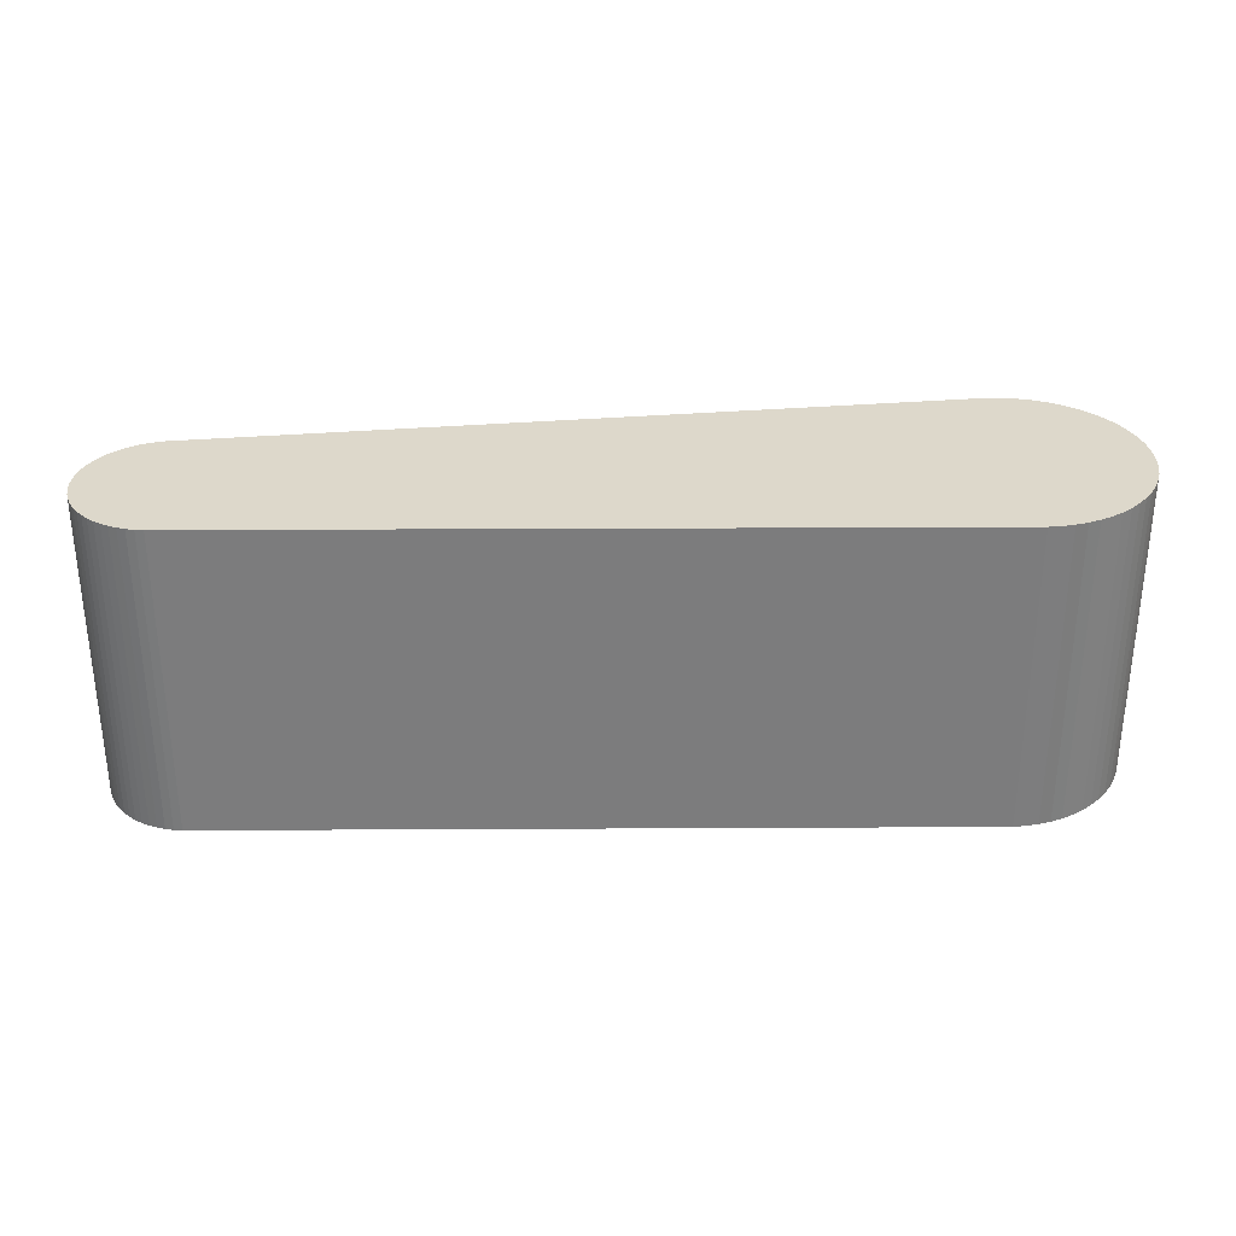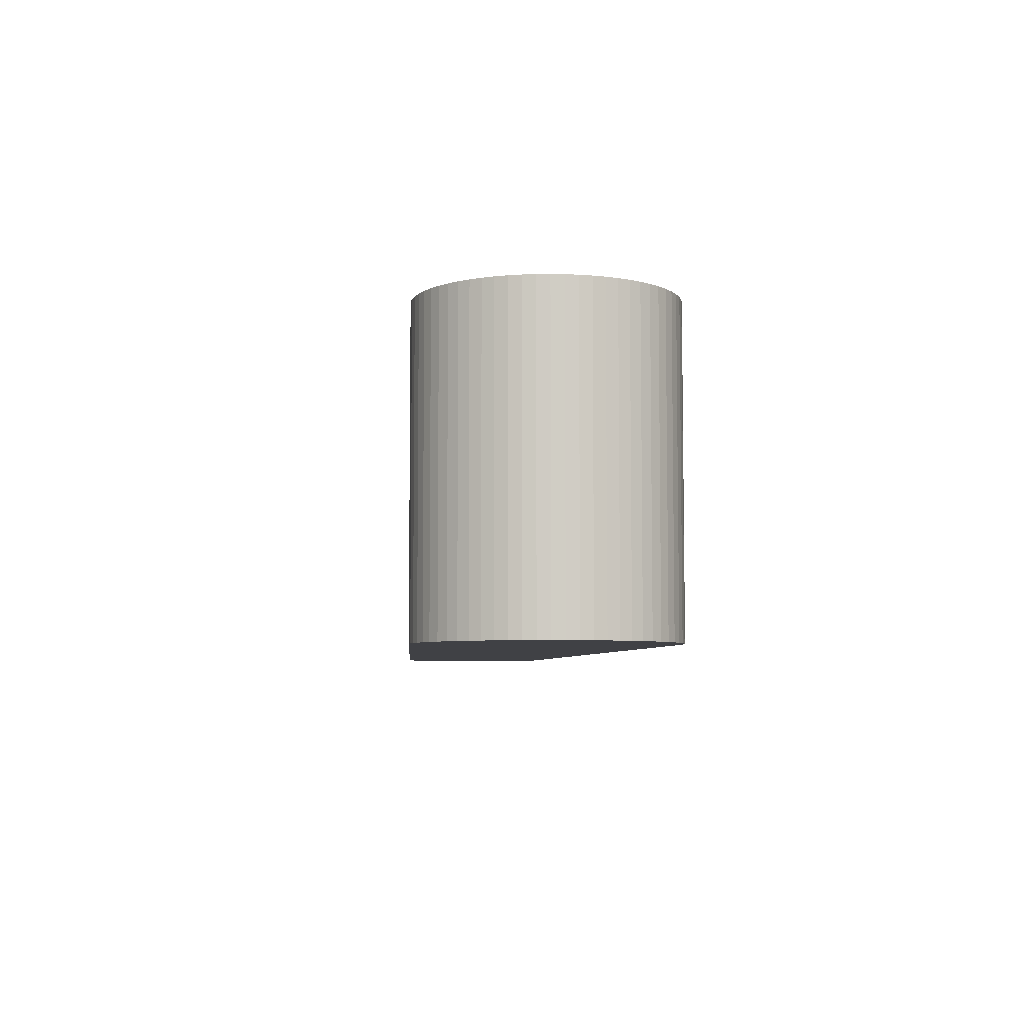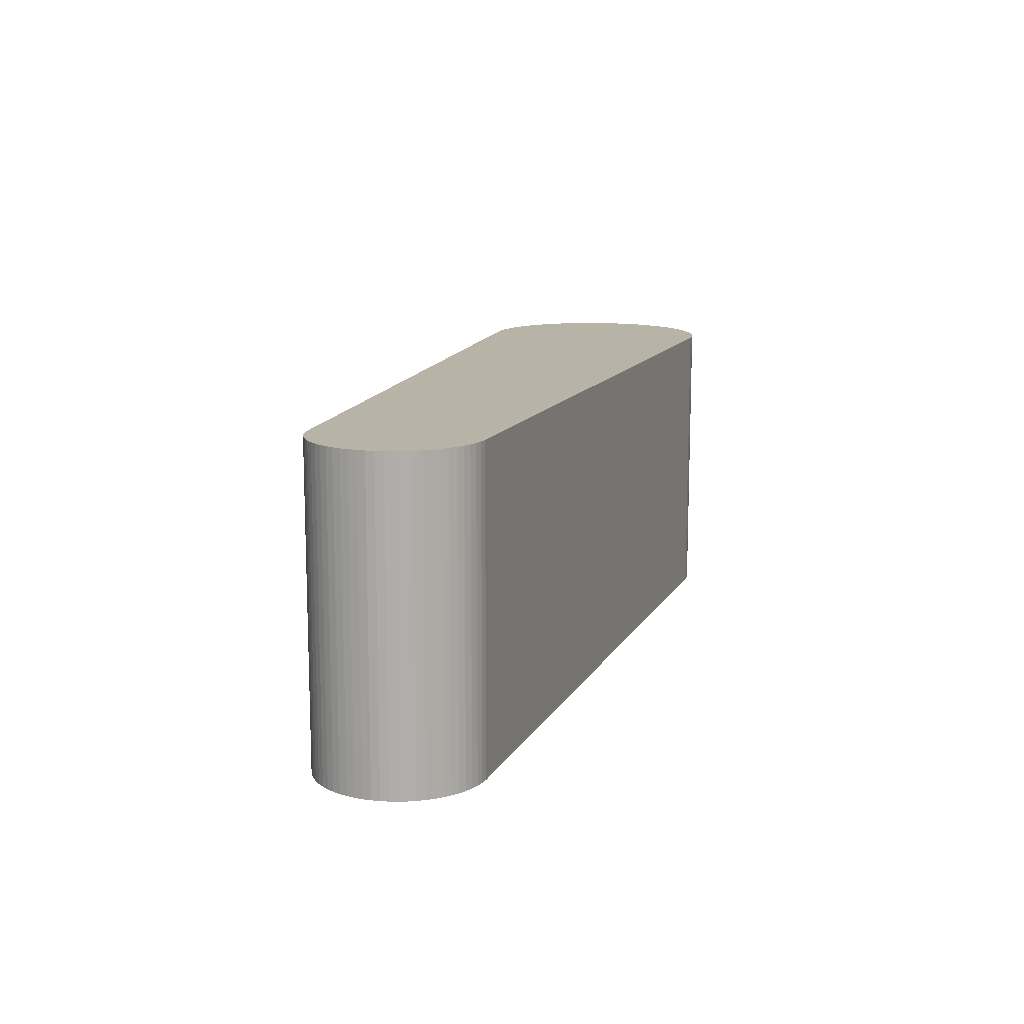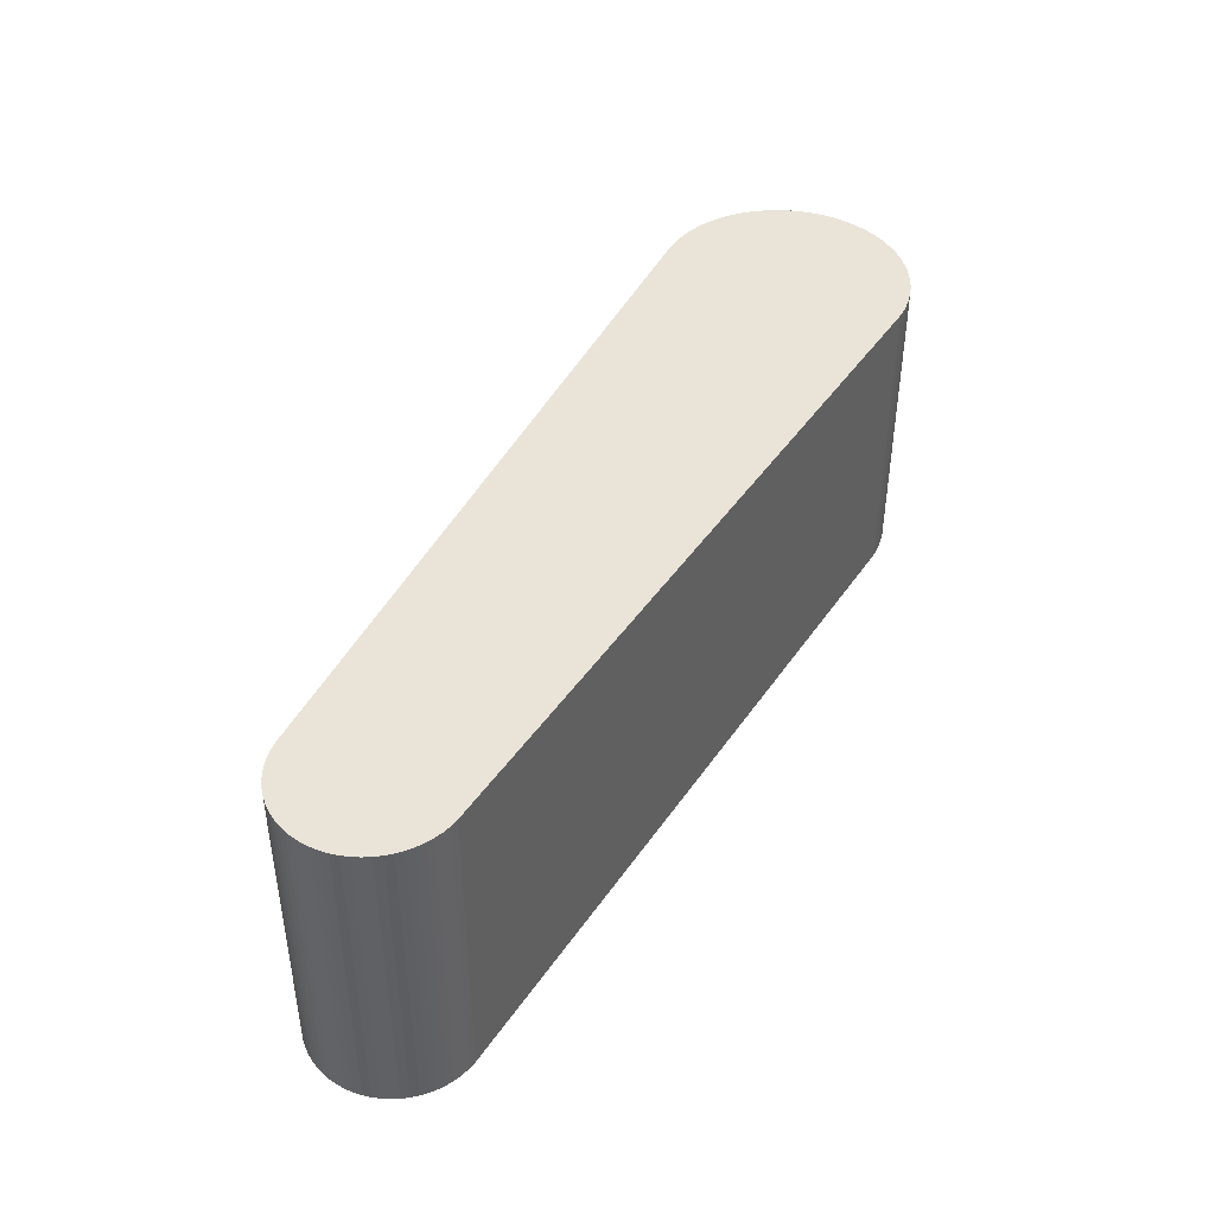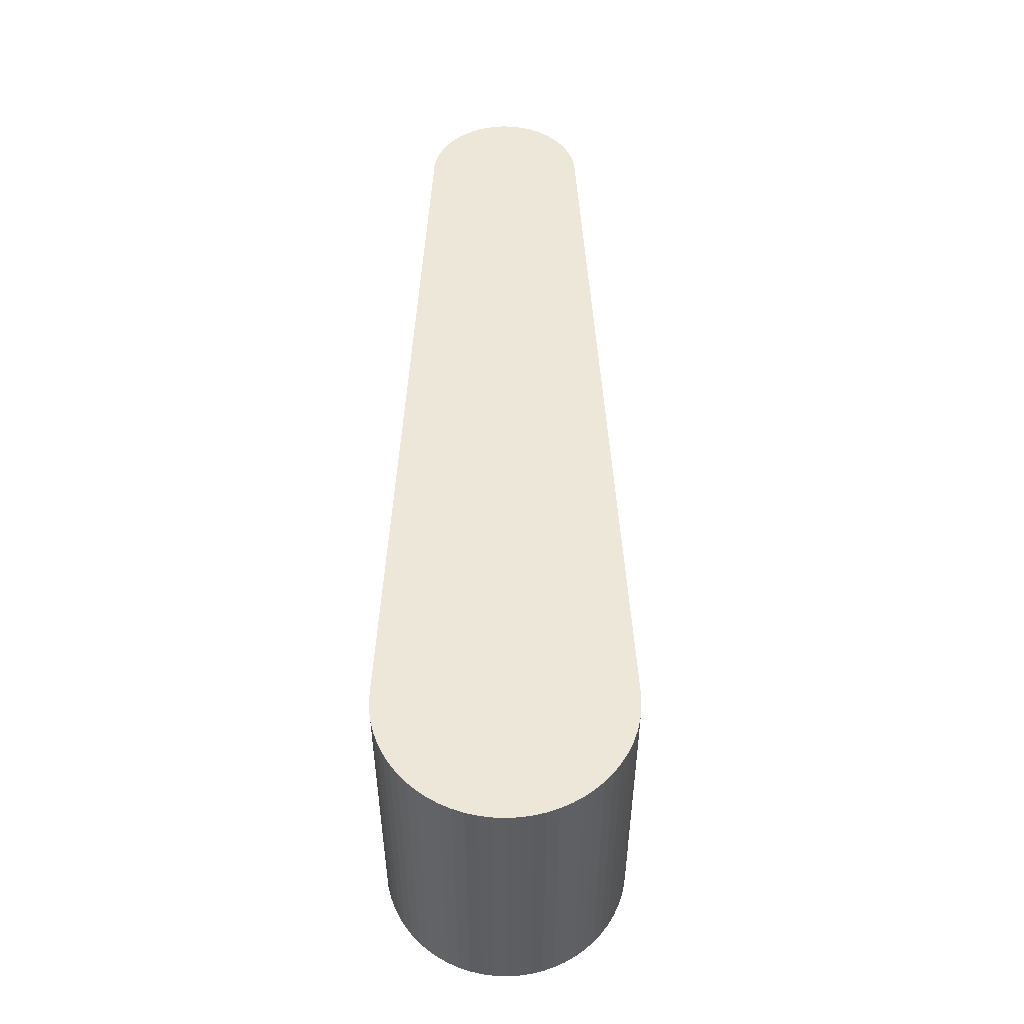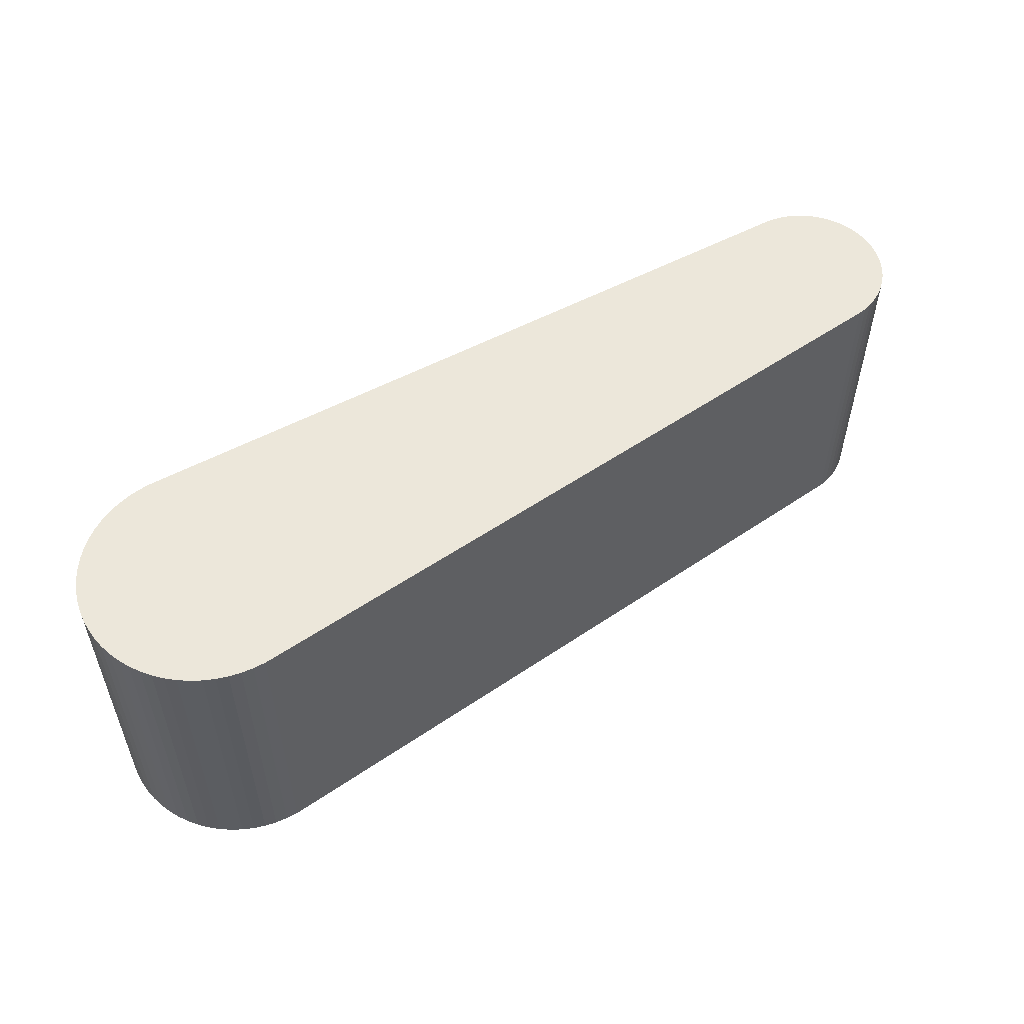
<metadata>
{"format":"obj","ext":"obj","renderer":"f3d","projection":"perspective","resolution":1024,"background":"white","views":[{"elev":31.3,"azim":177.6,"up":"+Y"},{"elev":-5.8,"azim":-95.1,"up":"+Y"},{"elev":12.6,"azim":107.1,"up":"+Y"},{"elev":43.3,"azim":119.6,"up":"+Y"},{"elev":50.2,"azim":-89.0,"up":"+Y"},{"elev":53.9,"azim":-31.6,"up":"+Y"}]}
</metadata>
<code>
o PaddleLeft.004_Cylinder.049
v 0.03071 0 -0.4007
v 0.03071 1 -0.4007
v 0.06995 0 -0.3996
v 0.06995 1 -0.3996
v 0.08684 0 0.3963
v 0.08684 1 0.3963
v 0.04768 0 0.3991
v 0.04768 1 0.3991
v 0.008442 0 0.398
v 0.008442 1 0.398
v -0.0305 0 0.393
v -0.0305 1 0.393
v -0.06877 0 0.3843
v -0.06877 1 0.3843
v -0.106 0 0.3719
v -0.106 1 0.3719
v -0.1418 0 0.3559
v -0.1418 1 0.3559
v -0.1759 0 0.3364
v -0.1759 1 0.3364
v -0.2079 0 0.3137
v -0.2079 1 0.3137
v -0.2376 0 0.2879
v -0.2376 1 0.2879
v -0.2646 0 0.2594
v -0.2646 1 0.2594
v -0.2886 0 0.2284
v -0.2886 1 0.2284
v -0.3095 0 0.1952
v -0.3095 1 0.1952
v -0.327 0 0.16
v -0.327 1 0.16
v -0.341 0 0.1234
v -0.341 1 0.1234
v -0.3514 0 0.0855
v -0.3514 1 0.0855
v -0.358 0 0.04681
v -0.358 1 0.04681
v -0.3607 0 0.00765
v -0.3607 1 0.00765
v -0.3596 0 -0.03159
v -0.3596 1 -0.03159
v -0.3547 0 -0.07053
v -0.3547 1 -0.07053
v -0.346 0 -0.1088
v -0.346 1 -0.1088
v -0.3335 0 -0.146
v -0.3335 1 -0.146
v -0.3175 0 -0.1819
v -0.3175 1 -0.1819
v -0.298 0 -0.216
v -0.298 1 -0.216
v -0.2753 0 -0.248
v -0.2753 1 -0.248
v -0.2496 0 -0.2776
v -0.2496 1 -0.2776
v -0.2211 0 -0.3046
v -0.2211 1 -0.3046
v -0.19 0 -0.3286
v -0.19 1 -0.3286
v -0.1568 0 -0.3495
v -0.1568 1 -0.3495
v -0.1217 0 -0.3671
v -0.1217 1 -0.3671
v -0.08501 0 -0.3811
v -0.08501 1 -0.3811
v -0.04714 0 -0.3914
v -0.04714 1 -0.3914
v -0.008442 0 -0.398
v -0.008442 1 -0.398
v 2.426 0 -0.3182
v 2.426 1 -0.3182
v 2.453 0 -0.3175
v 2.453 1 -0.3175
v 2.478 0 -0.3142
v 2.478 1 -0.3142
v 2.504 0 -0.3084
v 2.504 1 -0.3084
v 2.529 0 -0.3001
v 2.529 1 -0.3001
v 2.553 0 -0.2894
v 2.553 1 -0.2894
v 2.575 0 -0.2764
v 2.575 1 -0.2764
v 2.597 0 -0.2613
v 2.597 1 -0.2613
v 2.617 0 -0.2441
v 2.617 1 -0.2441
v 2.635 0 -0.2251
v 2.635 1 -0.2251
v 2.651 0 -0.2044
v 2.651 1 -0.2044
v 2.664 0 -0.1823
v 2.664 1 -0.1823
v 2.676 0 -0.1588
v 2.676 1 -0.1588
v 2.686 0 -0.1344
v 2.686 1 -0.1344
v 2.692 0 -0.1091
v 2.692 1 -0.1091
v 2.697 0 -0.08335
v 2.697 1 -0.08335
v 2.699 0 -0.05724
v 2.699 1 -0.05724
v 2.698 0 -0.03109
v 2.698 1 -0.03109
v 2.695 0 -0.005124
v 2.695 1 -0.005124
v 2.689 0 0.02039
v 2.689 1 0.02039
v 2.68 0 0.04521
v 2.68 1 0.04521
v 2.67 0 0.0691
v 2.67 1 0.0691
v 2.657 0 0.09183
v 2.657 1 0.09183
v 2.642 0 0.1132
v 2.642 1 0.1132
v 2.625 0 0.1329
v 2.625 1 0.1329
v 2.606 0 0.1509
v 2.606 1 0.1509
v 2.585 0 0.1669
v 2.585 1 0.1669
v 2.563 0 0.1809
v 2.563 1 0.1809
v 2.539 0 0.1926
v 2.539 1 0.1926
v 2.515 0 0.2019
v 2.515 1 0.2019
v 2.49 0 0.2088
v 2.49 1 0.2088
v 2.464 0 0.2132
v 2.464 1 0.2132
v 2.438 0 0.215
v 2.438 1 0.215
f 1 2 4 3
f 5 6 8 7
f 7 8 10 9
f 9 10 12 11
f 11 12 14 13
f 13 14 16 15
f 15 16 18 17
f 17 18 20 19
f 19 20 22 21
f 21 22 24 23
f 23 24 26 25
f 25 26 28 27
f 27 28 30 29
f 29 30 32 31
f 31 32 34 33
f 33 34 36 35
f 35 36 38 37
f 37 38 40 39
f 39 40 42 41
f 41 42 44 43
f 43 44 46 45
f 45 46 48 47
f 47 48 50 49
f 49 50 52 51
f 51 52 54 53
f 53 54 56 55
f 55 56 58 57
f 57 58 60 59
f 59 60 62 61
f 61 62 64 63
f 63 64 66 65
f 65 66 68 67
f 4 2 70 68 66 64 62 60 58 56 54 52 50 48 46 44 42 40 38 36 34 32 30 28 26 24 22 20 18 16 14 12 10 8 6
f 67 68 70 69
f 69 70 2 1
f 1 3 5 7 9 11 13 15 17 19 21 23 25 27 29 31 33 35 37 39 41 43 45 47 49 51 53 55 57 59 61 63 65 67 69
f 71 72 74 73
f 73 74 76 75
f 75 76 78 77
f 77 78 80 79
f 79 80 82 81
f 81 82 84 83
f 83 84 86 85
f 85 86 88 87
f 87 88 90 89
f 89 90 92 91
f 91 92 94 93
f 93 94 96 95
f 95 96 98 97
f 97 98 100 99
f 99 100 102 101
f 101 102 104 103
f 103 104 106 105
f 105 106 108 107
f 107 108 110 109
f 109 110 112 111
f 111 112 114 113
f 113 114 116 115
f 115 116 118 117
f 117 118 120 119
f 119 120 122 121
f 121 122 124 123
f 123 124 126 125
f 125 126 128 127
f 127 128 130 129
f 129 130 132 131
f 131 132 134 133
f 133 134 136 135
f 74 72 136 134 132 130 128 126 124 122 120 118 116 114 112 110 108 106 104 102 100 98 96 94 92 90 88 86 84 82 80 78 76
f 3 71 135 5
f 71 73 75 77 79 81 83 85 87 89 91 93 95 97 99 101 103 105 107 109 111 113 115 117 119 121 123 125 127 129 131 133 135
f 4 3 71 72
f 6 5 135 136
f 4 6 136 72

</code>
